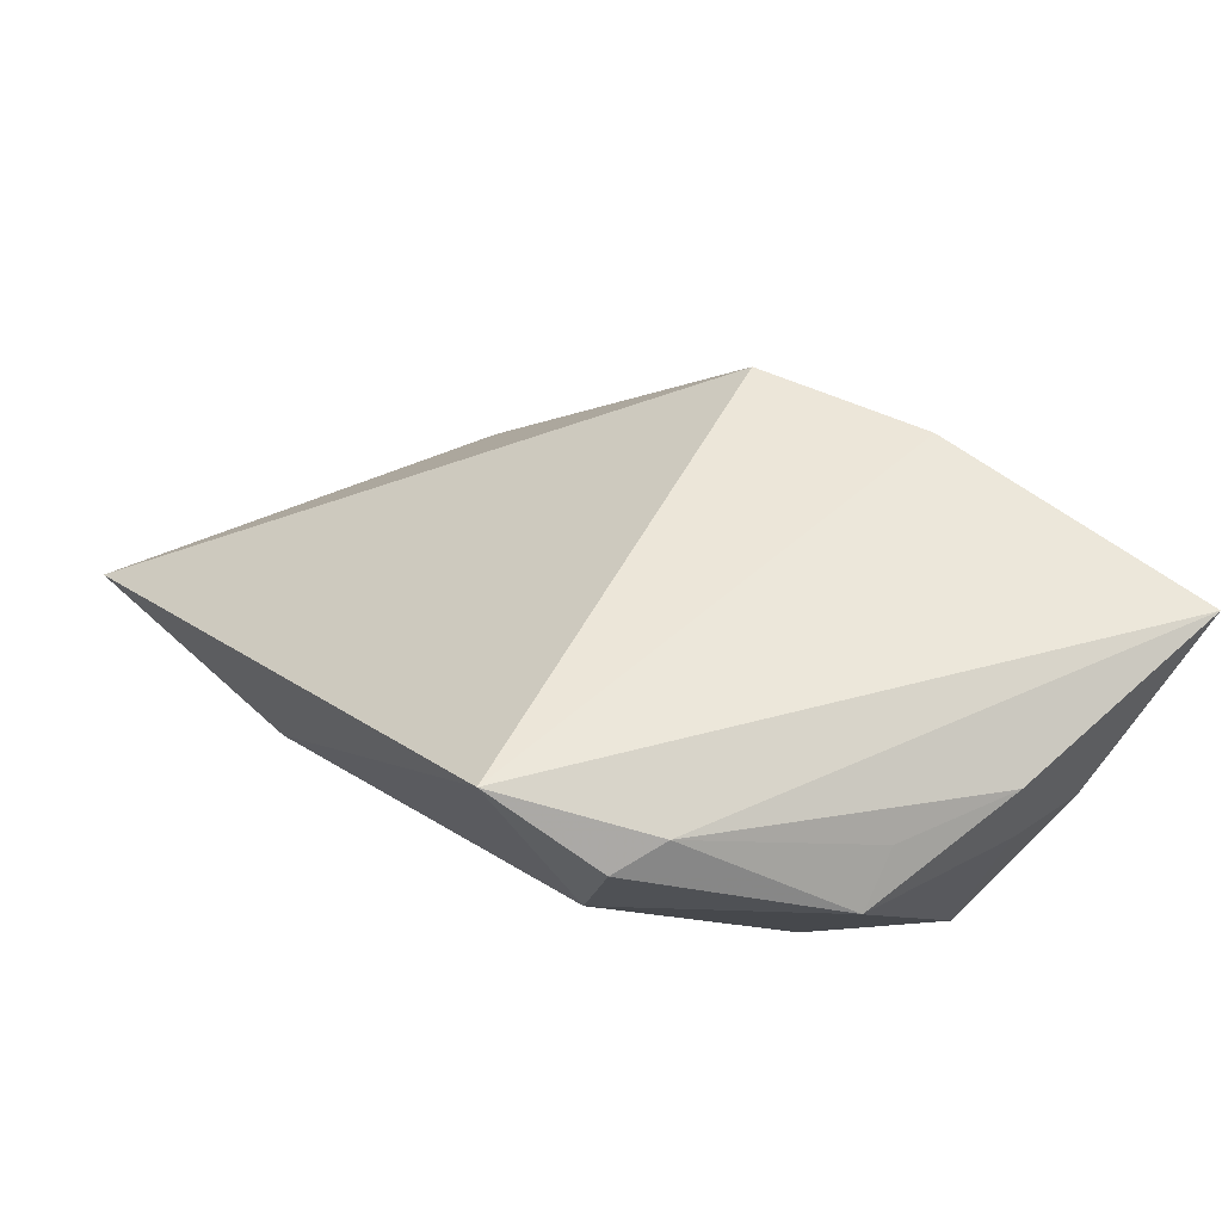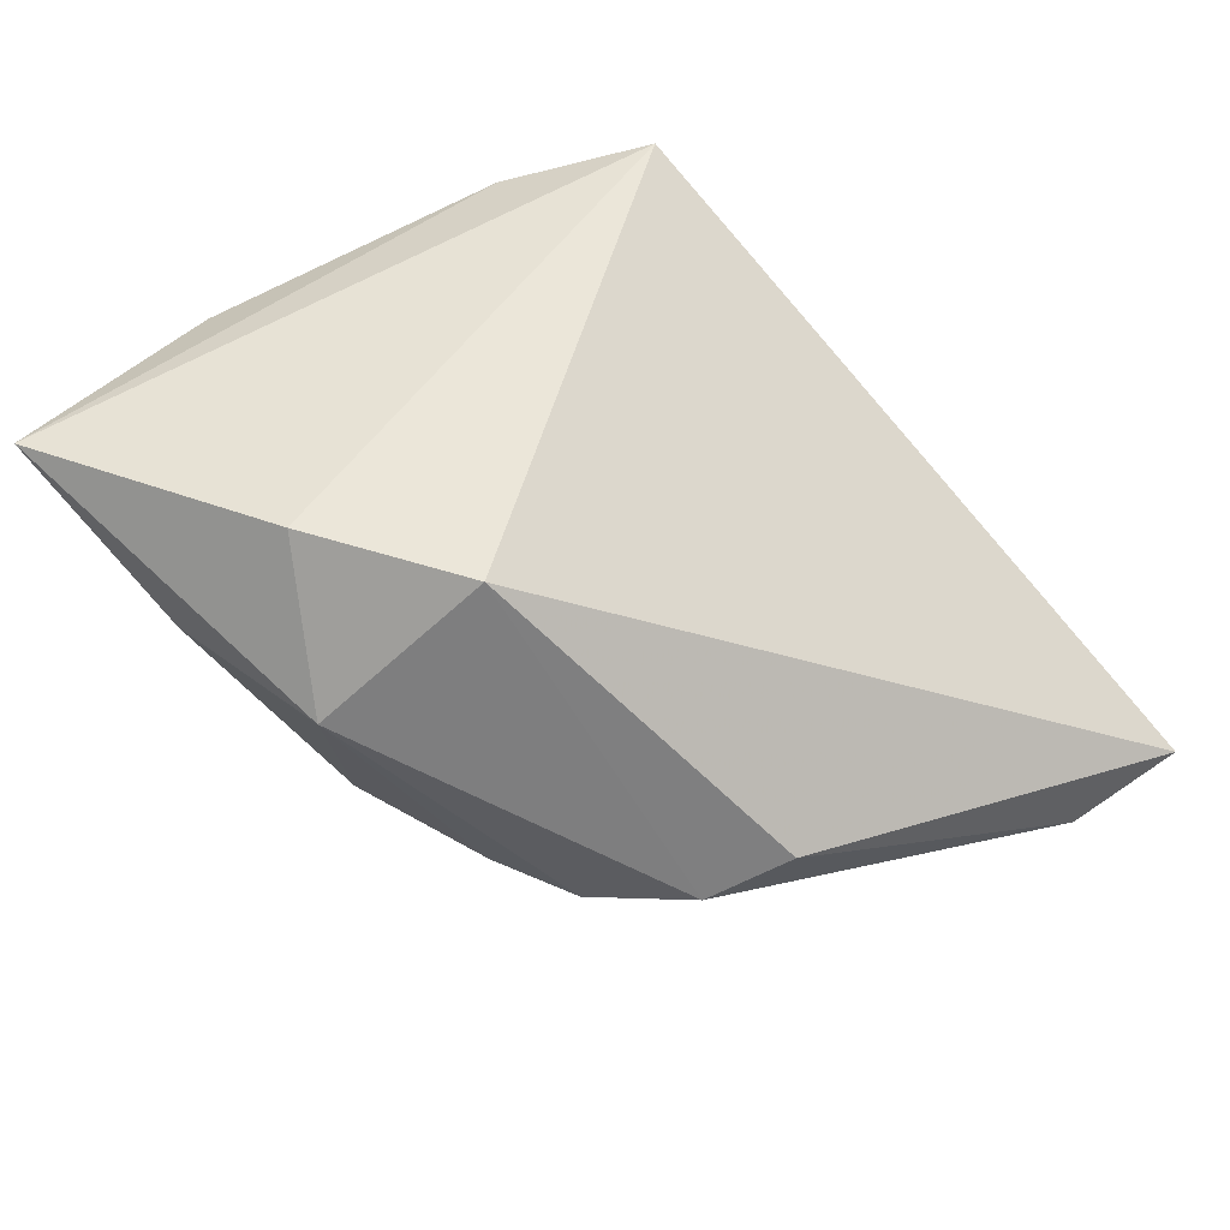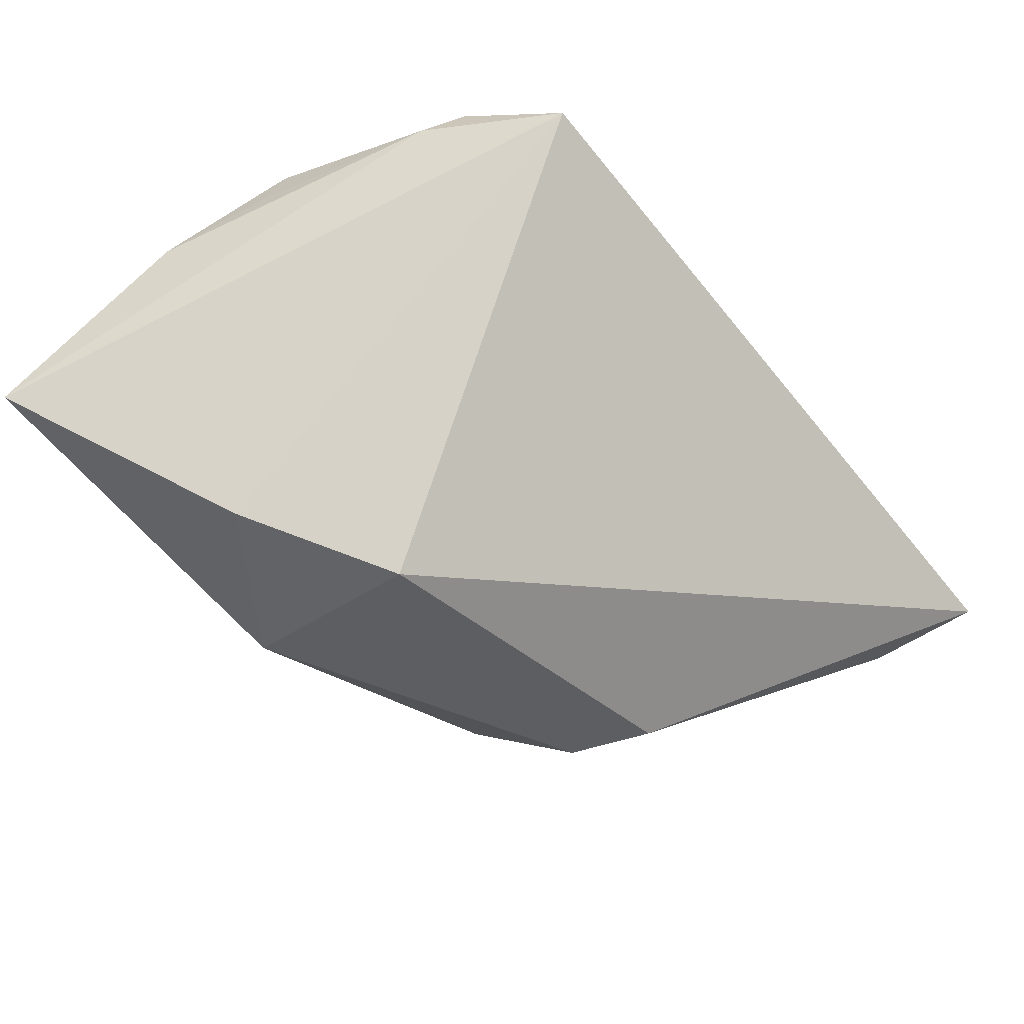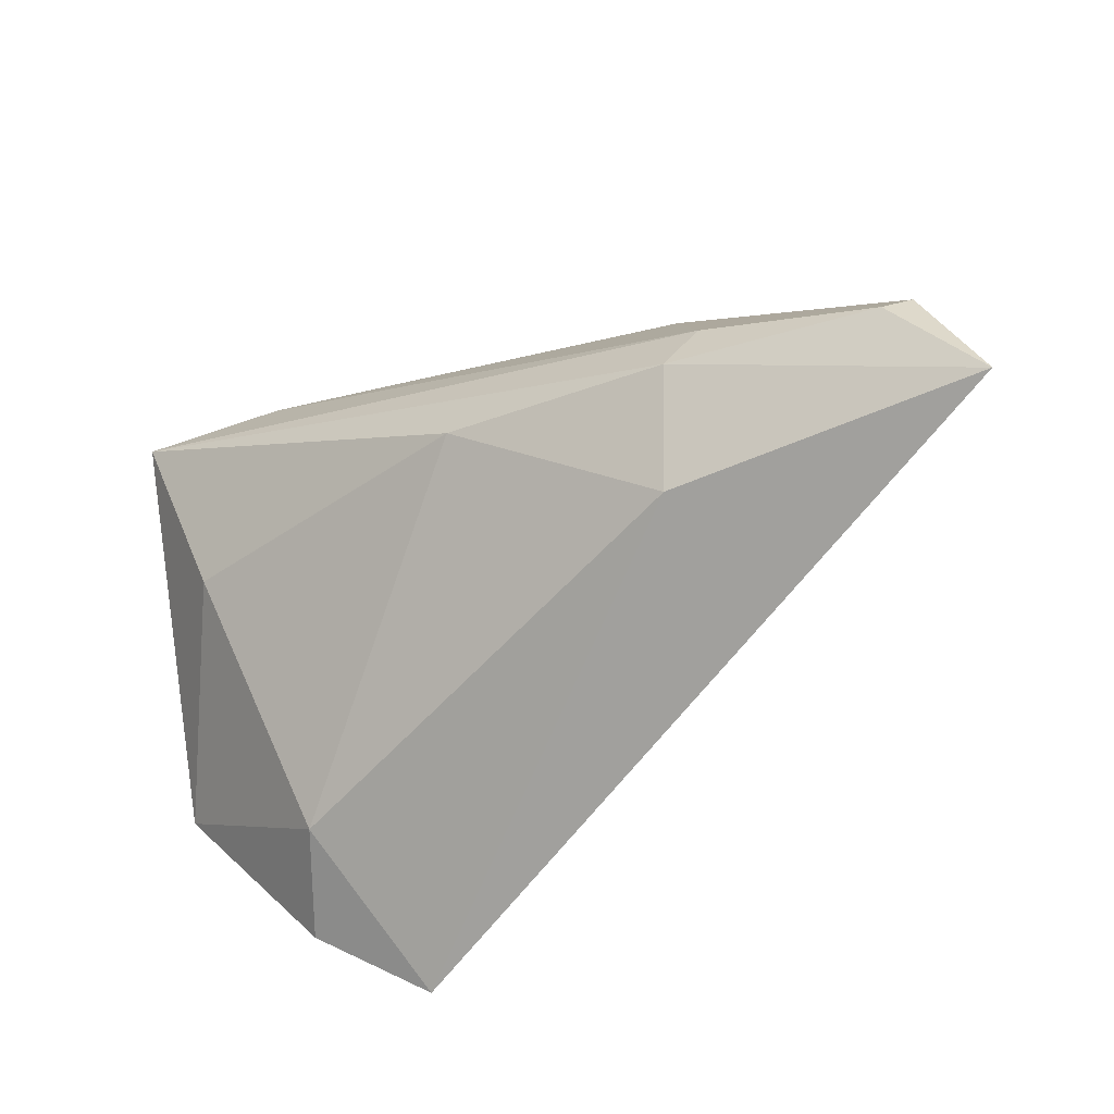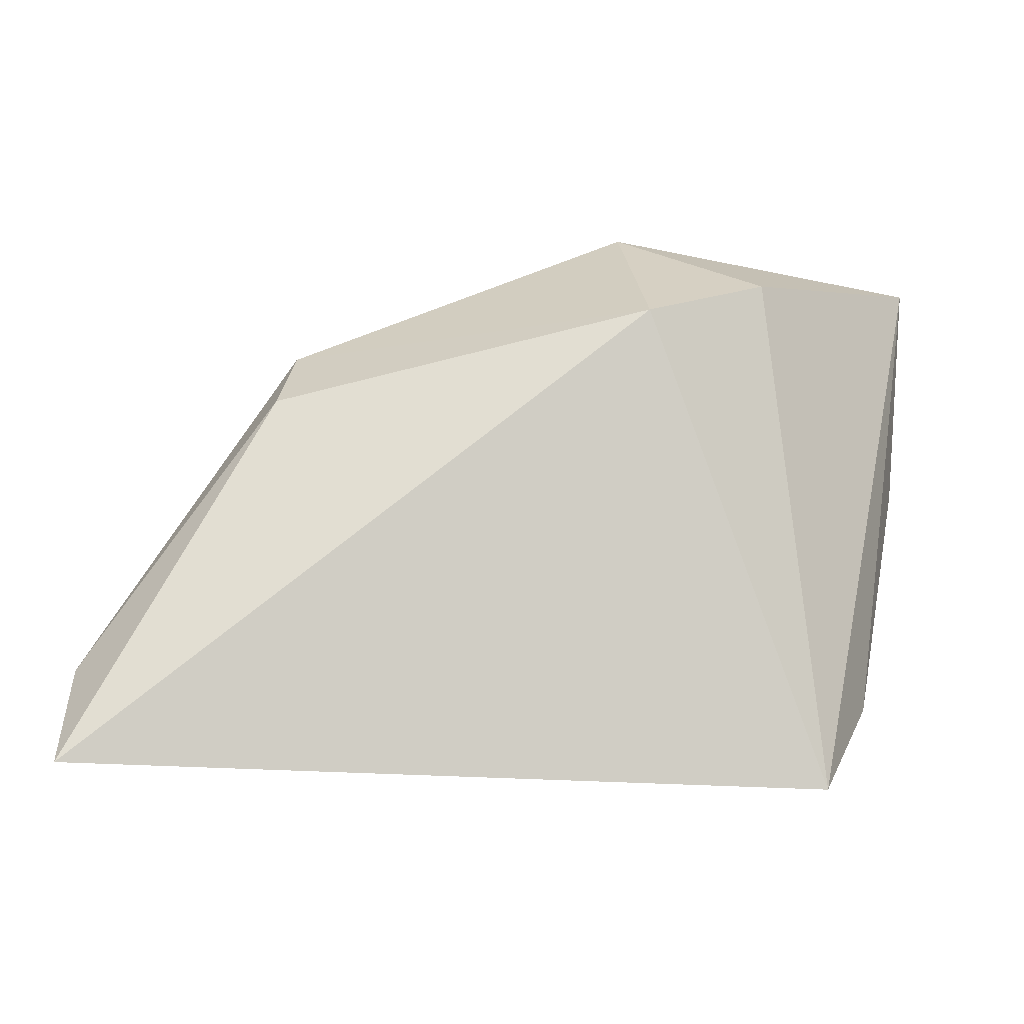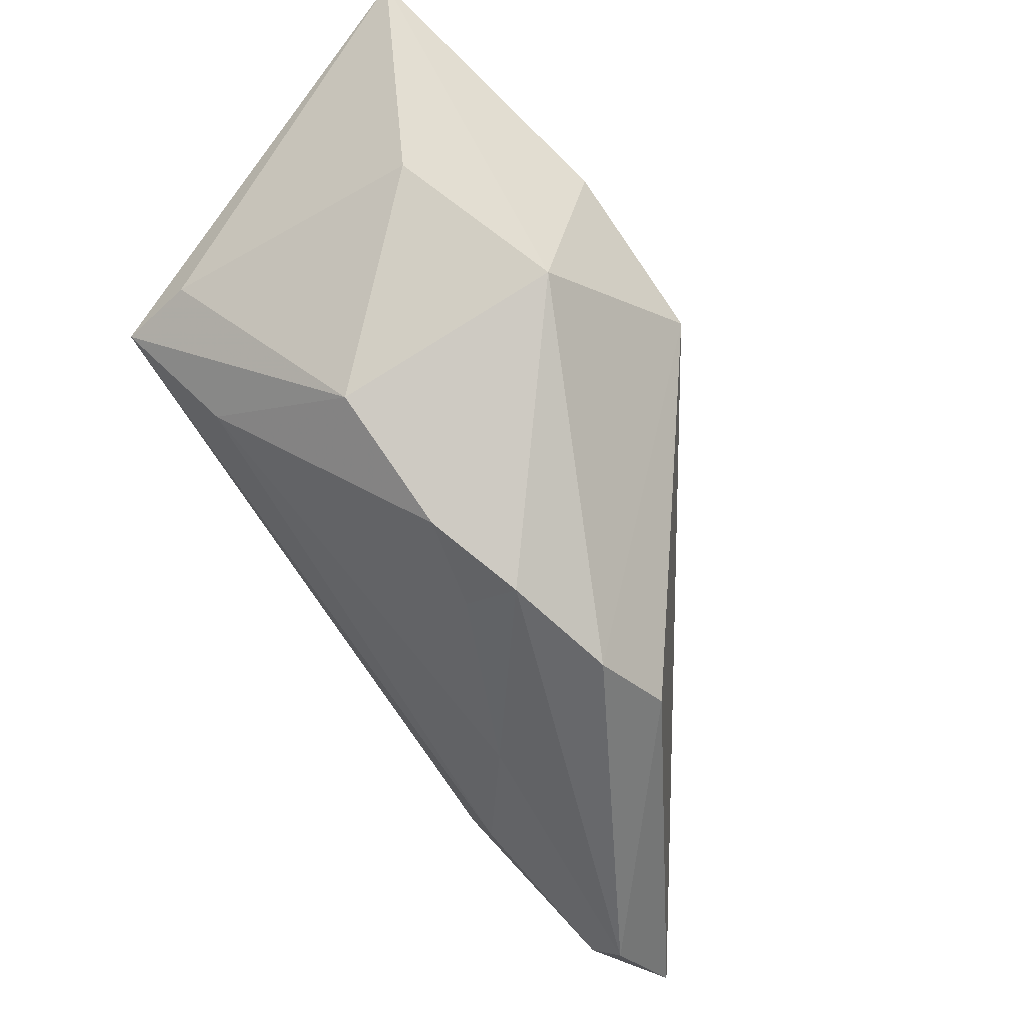
<metadata>
{"format":"obj","ext":"obj","renderer":"f3d","projection":"perspective","resolution":1024,"background":"white","views":[{"elev":49.5,"azim":52.0,"up":"+Z"},{"elev":56.8,"azim":-137.9,"up":"+Z"},{"elev":78.3,"azim":-135.6,"up":"+Z"},{"elev":-66.0,"azim":-155.6,"up":"+Y"},{"elev":-19.0,"azim":-37.7,"up":"+Y"},{"elev":65.6,"azim":-128.3,"up":"+Y"}]}
</metadata>
<code>
v 0.02622 -0.02778 0.01691
v -0.008688 0.01741 0.02422
v 0.01511 0.01577 -0.02375
v -0.03054 -0.02194 -0.02357
v 0.03835 0.01105 0.002356
v 0.03904 0.03414 0.01929
v 0.01898 0.0335 0.006382
v 0.03008 0.01492 -0.02542
v -0.05833 -0.034 -0.01522
v 0.02849 0.02053 -0.01856
v -0.0205 0.01684 -0.01584
v -0.00133 0.03342 0.01041
v -0.05134 -0.02554 -0.02159
v 0.0381 0.02006 0.001292
v -0.03444 -0.01729 -0.02375
v -0.05431 -0.02249 -0.01997
v 0.02781 -0.02228 0.01934
v 0.0213 -0.0268 0.005635
v -0.03149 -0.001266 -0.02009
v -0.03984 0.007637 -0.003968
v -0.01339 0.02411 -0.01477
v -7.795e-05 0.01149 -0.02215
v 0.0027 0.02762 -0.01398
v -0.02421 0.022 -0.012
v 0.04023 0.008387 0.01434
v 0.03882 -0.008949 0.008542
v 0.009069 0.02531 0.02422
v 0.03717 -0.004325 0.01332
v -0.007324 -0.01454 -0.0233
v -0.03464 0.01551 -0.008421
v -0.02647 -0.03058 -0.01496
v 0.01613 -0.034 0.02422
v 0.02606 -0.00351 -0.01507
f 9 32 2
f 31 29 18
f 31 32 9
f 18 32 31
f 33 29 8
f 18 29 33
f 8 26 33
f 33 26 18
f 14 8 6
f 1 32 18
f 18 26 1
f 9 2 20
f 27 32 6
f 27 2 32
f 6 8 10
f 8 23 10
f 12 27 6
f 2 27 12
f 24 12 21
f 21 12 23
f 8 29 4
f 4 15 8
f 29 31 4
f 4 31 9
f 9 20 16
f 25 14 6
f 25 28 26
f 5 26 8
f 8 14 5
f 5 25 26
f 14 25 5
f 26 28 17
f 17 1 26
f 28 25 17
f 32 1 17
f 6 32 17
f 17 25 6
f 6 10 7
f 7 10 23
f 7 12 6
f 23 12 7
f 30 20 2
f 2 12 30
f 30 12 24
f 24 16 30
f 30 16 20
f 8 15 3
f 3 23 8
f 3 21 23
f 13 4 9
f 9 16 13
f 15 4 13
f 13 16 15
f 15 16 19
f 19 3 15
f 19 16 24
f 21 3 22
f 22 19 21
f 3 19 22
f 24 21 11
f 11 19 24
f 21 19 11

</code>
